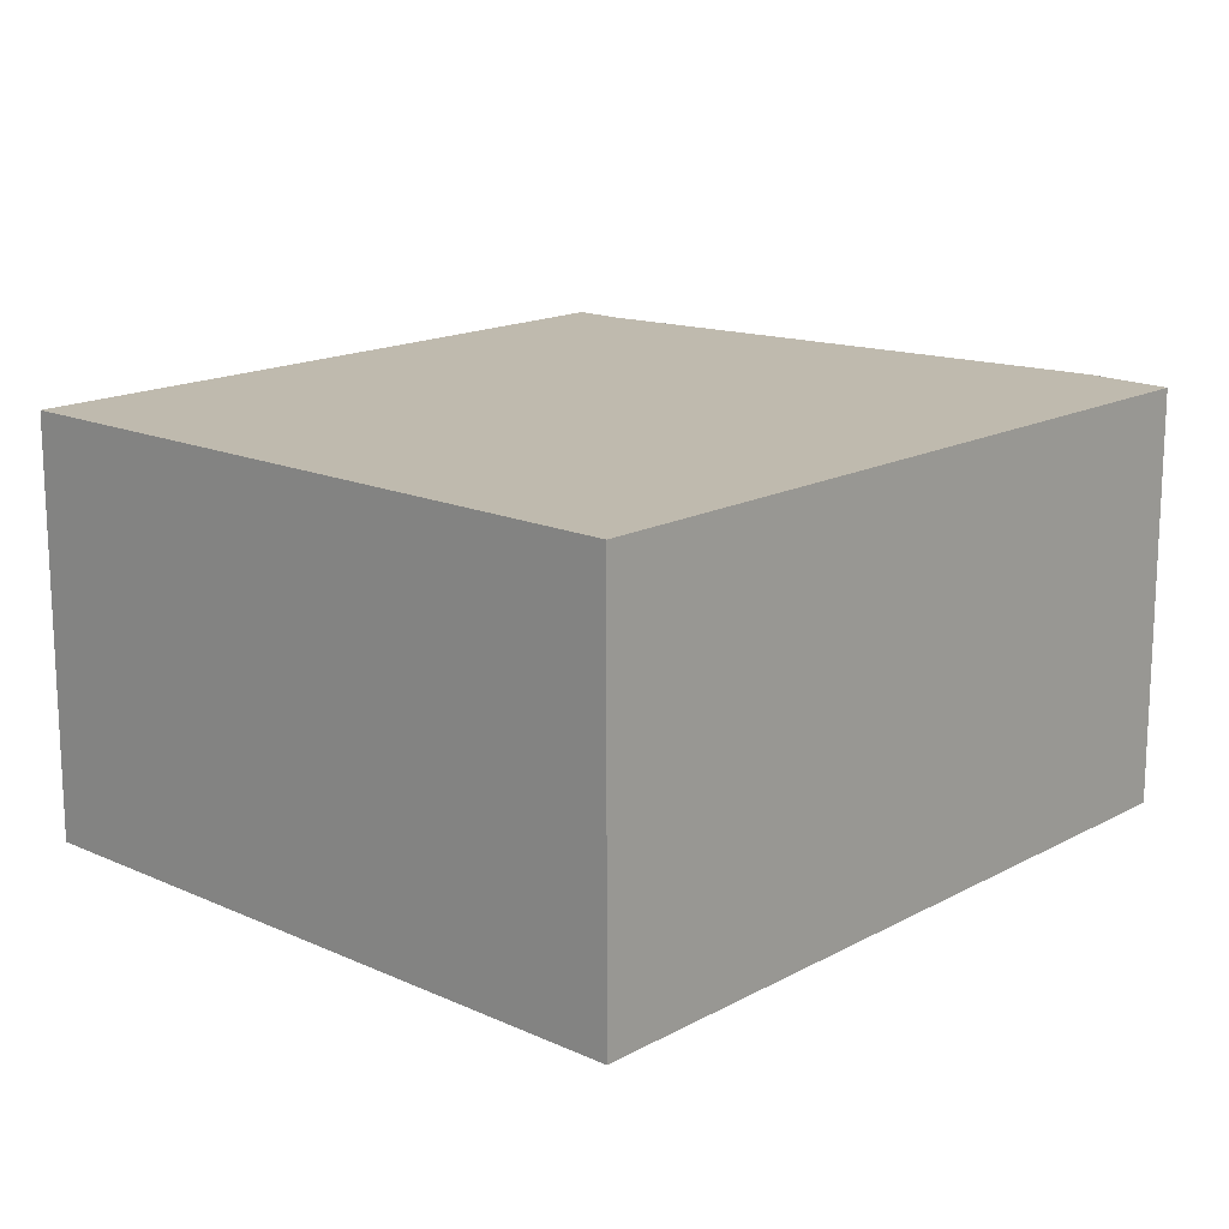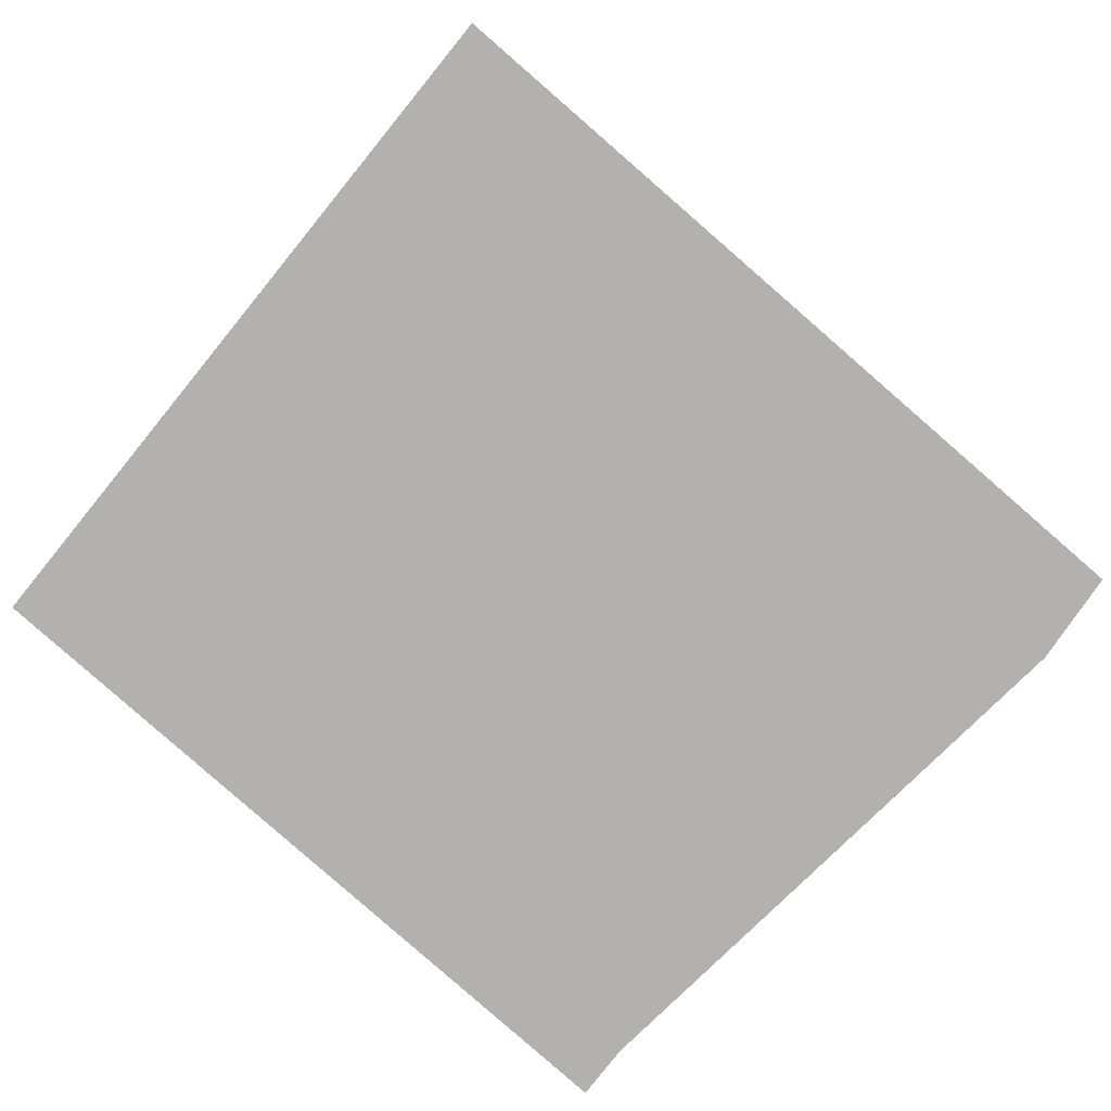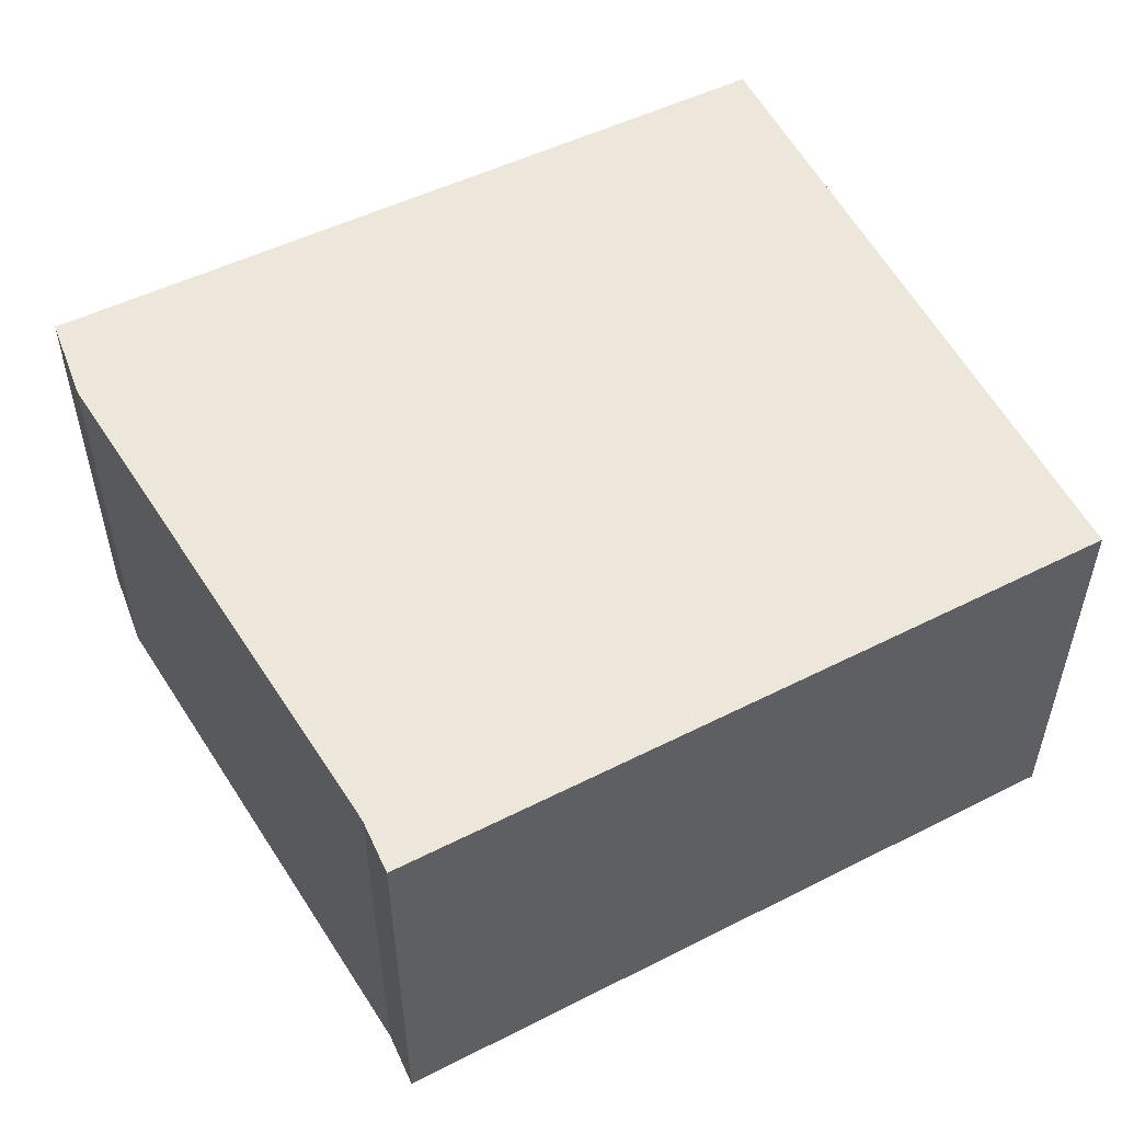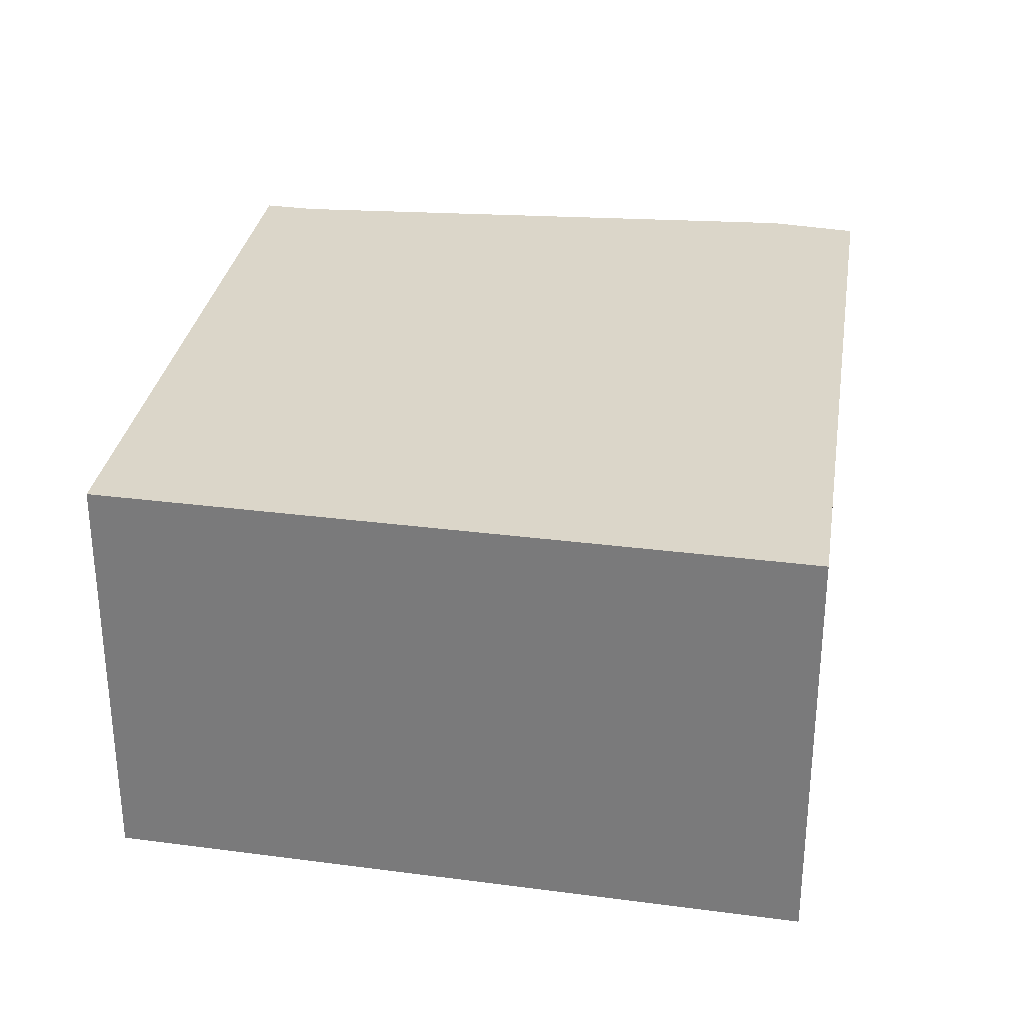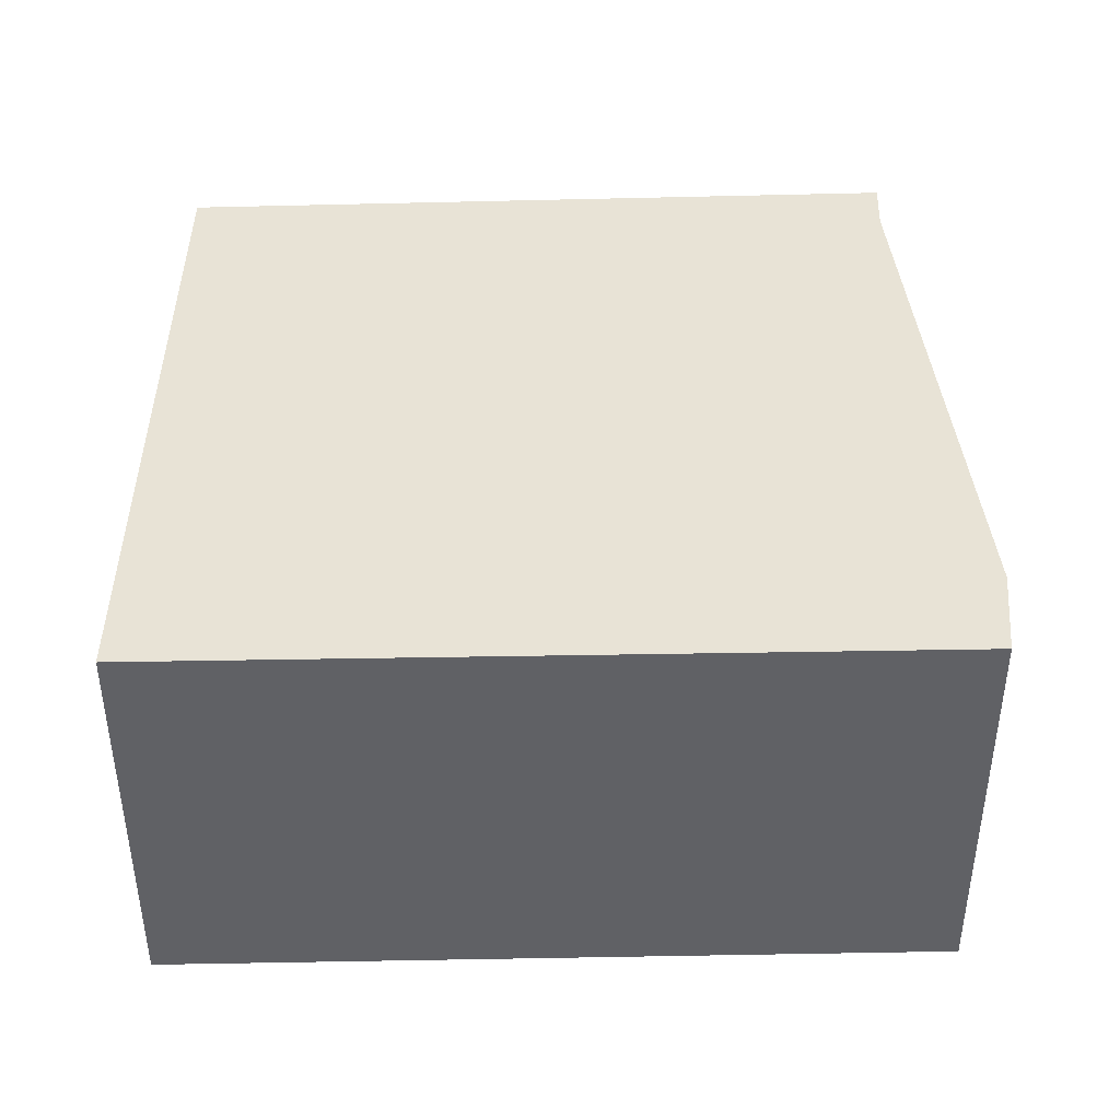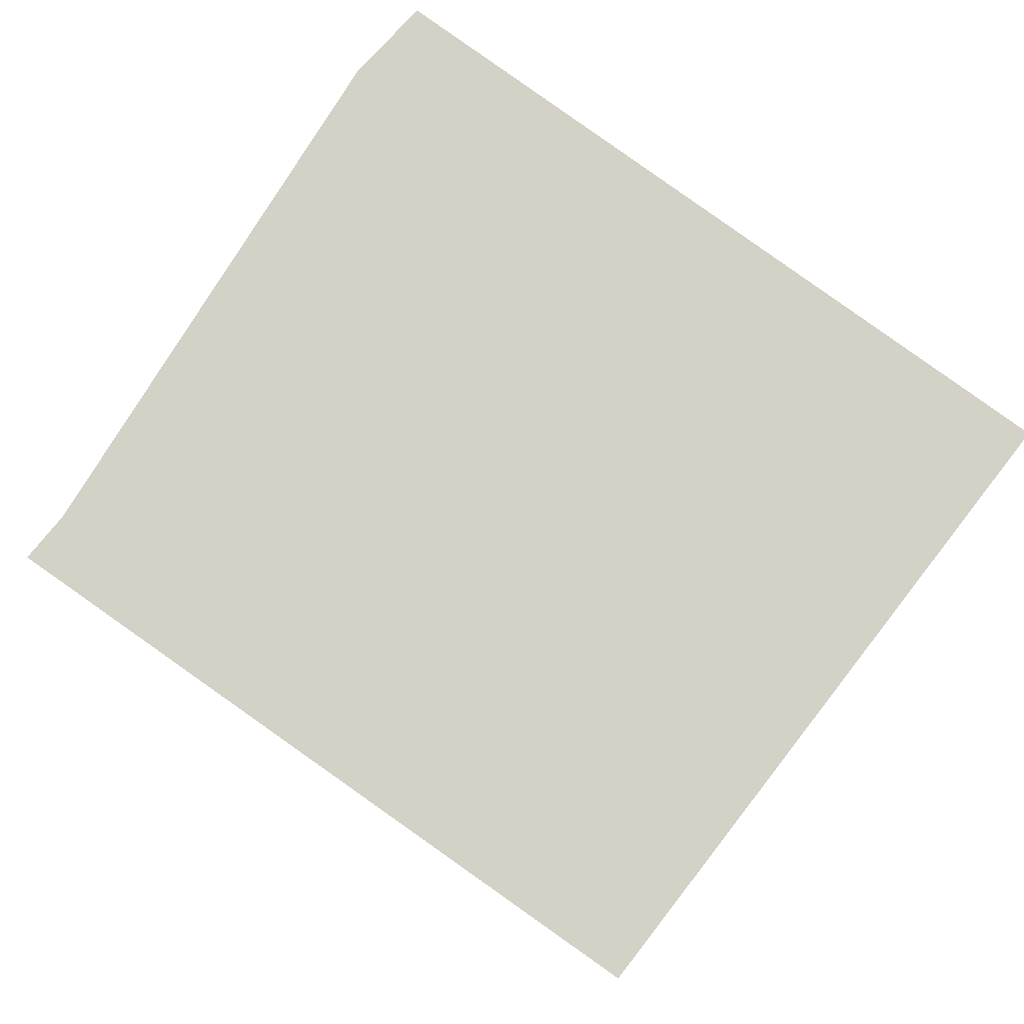
<metadata>
{"format":"obj","ext":"obj","renderer":"f3d","projection":"perspective","resolution":1024,"background":"white","views":[{"elev":15.6,"azim":140.7,"up":"+Y"},{"elev":-79.3,"azim":148.2,"up":"+Y"},{"elev":52.9,"azim":-18.4,"up":"+Y"},{"elev":29.9,"azim":108.2,"up":"+Y"},{"elev":41.9,"azim":-172.1,"up":"+Y"},{"elev":79.8,"azim":45.2,"up":"+Y"}]}
</metadata>
<code>
v  3.151 1.666 -0.505
v  0.58 1.666 2.831
v  3.511 1.666 2.306
v  0.557 1.666 2.609
v  0 1.666 1.02e-16
v  0.016 1.666 0.372
v  0.58 -1.733e-16 2.831
v  3.511 -1.412e-16 2.306
v  3.151 3.092e-17 -0.505
v  0 0 0
v  0.557 -1.598e-16 2.609
v  0.016 -2.278e-17 0.372
g defaultobject
f 1 2 3
f 2 1 4
f 4 1 5
f 4 5 6
f 7 3 2
f 3 7 8
f 8 1 3
f 1 8 9
f 9 5 1
f 5 9 10
f 11 2 4
f 2 11 7
f 10 6 5
f 6 10 12
f 12 4 6
f 4 12 11
f 7 9 8
f 9 7 11
f 9 11 12
f 9 12 10

</code>
